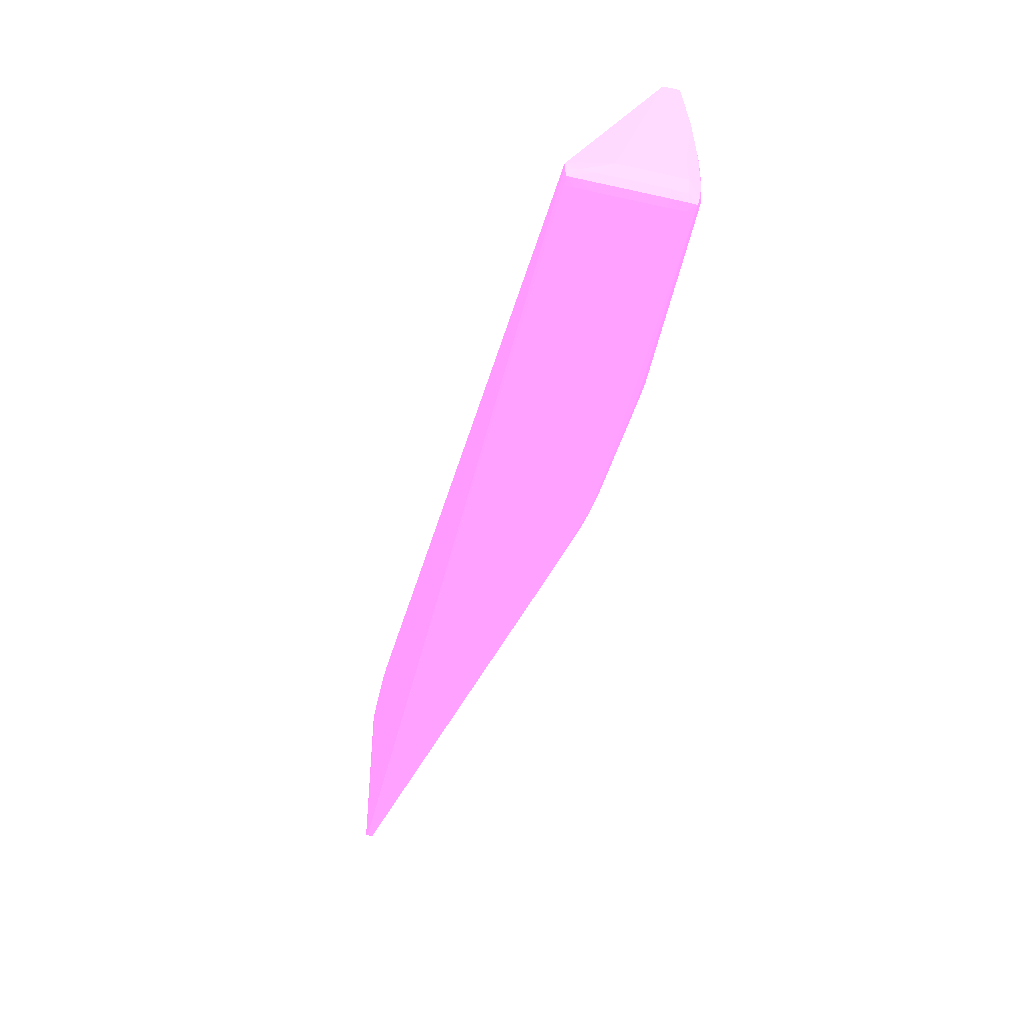
<metadata>
{"format":"obj","ext":"obj","renderer":"f3d","projection":"perspective","resolution":1024,"background":"white","views":[{"elev":-50.5,"azim":76.3,"up":"+Y"}]}
</metadata>
<code>
v 0.1548 0.0192 -0.04329 0.7961 0.4588 0.7804
v 0.1572 0.0192 -0.04329 0.7961 0.4588 0.7804
v 0.1548 0.01914 -0.04458 0.7961 0.4588 0.7804
v 0.1524 0.01915 -0.04459 0.7961 0.4588 0.7804
v 0.1284 0.01915 -0.04466 0.7961 0.4588 0.7804
v 0.126 0.01915 -0.04466 0.7961 0.4588 0.7804
v 0.1212 0.0192 -0.04329 0.7961 0.4588 0.7804
v 0.1404 0.0192 -0.0409 0.7961 0.4588 0.7804
v 0.1572 0.01914 -0.04457 0.7961 0.4588 0.7804
v 0.1428 0.0192 -0.0409 0.7961 0.4588 0.7804
v 0.162 0.01914 -0.04201 0.7961 0.4588 0.7804
v 0.1596 0.01918 -0.04329 0.7961 0.4588 0.7804
v 0.1284 0.01789 -0.04567 0.7961 0.4588 0.7804
v 0.126 0.01789 -0.04567 0.7961 0.4588 0.7804
v 0.1236 0.01915 -0.04464 0.7961 0.4588 0.7804
v 0.1212 0.01915 -0.04461 0.7961 0.4588 0.7804
v 0.1189 0.0192 -0.04329 0.7961 0.4588 0.7804
v 0.1069 0.0192 -0.0409 0.7961 0.4588 0.7804
v 0.1021 0.0192 -0.03611 0.7961 0.4588 0.7804
v 0.1596 0.01912 -0.04453 0.7961 0.4588 0.7804
v 0.1548 0.01789 -0.04525 0.7961 0.4588 0.7804
v 0.08295 0.0192 -0.03372 0.7961 0.4588 0.7804
v 0.04701 0.01913 -0.02764 0.7961 0.4588 0.7804
v 0.1644 0.01911 -0.04206 0.7961 0.4588 0.7804
v 0.0494 0.0191 -0.02769 0.7961 0.4588 0.7804
v 0.1644 0.01911 -0.04251 0.7961 0.4588 0.7804
v 0.1619 0.01914 -0.04335 0.7961 0.4588 0.7804
v 0.161 0.0191 -0.0445 0.7961 0.4588 0.7804
v 0.1284 0.01549 -0.04633 0.7961 0.4588 0.7804
v 0.126 0.01549 -0.04631 0.7961 0.4588 0.7804
v 0.1236 0.01789 -0.04556 0.7961 0.4588 0.7804
v 0.117 0.01912 -0.04454 0.7961 0.4588 0.7804
v 0.1189 0.01914 -0.04458 0.7961 0.4588 0.7804
v 0.1069 0.01914 -0.04222 0.7961 0.4588 0.7804
v 0.03743 0.01914 -0.02785 0.7961 0.4588 0.7804
v 0.08055 0.0192 -0.03372 0.7961 0.4588 0.7804
v 0.1572 0.01789 -0.0452 0.7961 0.4588 0.7804
v 0.1572 0.01549 -0.0458 0.7961 0.4588 0.7804
v 0.03743 0.01914 -0.02764 0.7961 0.4588 0.7804
v 0.04462 0.01913 -0.02764 0.7961 0.4588 0.7804
v 0.04701 0.01874 -0.02692 0.7961 0.4588 0.7804
v 0.04793 0.01872 -0.02692 0.7961 0.4588 0.7804
v 0.1656 0.01909 -0.04209 0.7961 0.4588 0.7804
v 0.05063 0.01909 -0.02772 0.7961 0.4588 0.7804
v 0.1656 0.01909 -0.04215 0.7961 0.4588 0.7804
v 0.1626 0.01903 -0.04419 0.7961 0.4588 0.7804
v 0.1692 0.01718 -0.04462 0.7961 0.4588 0.7804
v 0.1668 0.01748 -0.04473 0.7961 0.4588 0.7804
v 0.1644 0.01771 -0.04483 0.7961 0.4588 0.7804
v 0.1619 0.01809 -0.04485 0.7961 0.4588 0.7804
v 0.1596 0.01789 -0.04507 0.7961 0.4588 0.7804
v 0.1332 0.009391 -0.04685 0.7961 0.4588 0.7804
v 0.1308 0.009411 -0.04685 0.7961 0.4588 0.7804
v 0.1284 0.009434 -0.04686 0.7961 0.4588 0.7804
v 0.1269 0.007867 -0.04692 0.7961 0.4588 0.7804
v 0.1236 0.01549 -0.04616 0.7961 0.4588 0.7804
v 0.1189 0.01789 -0.0452 0.7961 0.4588 0.7804
v 0.1163 0.01811 -0.0449 0.7961 0.4588 0.7804
v 0.1154 0.01907 -0.04439 0.7961 0.4588 0.7804
v 0.1052 0.01912 -0.04216 0.7961 0.4588 0.7804
v 0.03547 0.01912 -0.0278 0.7961 0.4588 0.7804
v 0.1596 0.01549 -0.04567 0.7961 0.4588 0.7804
v 0.1515 0.004839 -0.0469 0.7961 0.4588 0.7804
v 0.03547 0.01912 -0.02767 0.7961 0.4588 0.7804
v 0.04451 0.01849 -0.02692 0.7961 0.4588 0.7804
v 0.05002 0.0184 -0.02692 0.7961 0.4588 0.7804
v 0.1706 -0.0118 -0.02737 0.7961 0.4588 0.7804
v 0.1704 0.01688 -0.04207 0.7961 0.4588 0.7804
v 0.1705 0.01699 -0.04329 0.7961 0.4588 0.7804
v 0.1644 0.0189 -0.04371 0.7961 0.4588 0.7804
v 0.1704 0.0169 -0.04455 0.7961 0.4588 0.7804
v 0.1692 0.01549 -0.04488 0.7961 0.4588 0.7804
v 0.162 0.01549 -0.04549 0.7961 0.4588 0.7804
v 0.1356 0.007956 -0.04693 0.7961 0.4588 0.7804
v 0.1332 0.008194 -0.04693 0.7961 0.4588 0.7804
v 0.1284 0.008234 -0.04693 0.7961 0.4588 0.7804
v 0.1267 0.00591 -0.04694 0.7961 0.4588 0.7804
v 0.1165 0.0107 -0.04565 0.7961 0.4588 0.7804
v 0.1165 0.0131 -0.04557 0.7961 0.4588 0.7804
v 0.1189 0.01549 -0.04575 0.7961 0.4588 0.7804
v 0.1284 0.00591 -0.04701 0.7961 0.4588 0.7804
v 0.1284 0.003516 -0.04708 0.7961 0.4588 0.7804
v 0.1141 0.01768 -0.0448 0.7961 0.4588 0.7804
v 0.1117 0.01716 -0.04461 0.7961 0.4588 0.7804
v 0.03505 0.01789 -0.02806 0.7961 0.4588 0.7804
v 0.1104 0.01678 -0.04451 0.7961 0.4588 0.7804
v 0.1692 0.00591 -0.04584 0.7961 0.4588 0.7804
v 0.154 0.00269 -0.0469 0.7961 0.4588 0.7804
v 0.1524 0.0035 -0.04692 0.7961 0.4588 0.7804
v 0.15 0.001123 -0.04705 0.7961 0.4588 0.7804
v 0.1476 0.001123 -0.0471 0.7961 0.4588 0.7804
v 0.1428 0.001123 -0.04717 0.7961 0.4588 0.7804
v 0.1404 0.001123 -0.04719 0.7961 0.4588 0.7804
v 0.03505 0.01789 -0.02742 0.7961 0.4588 0.7804
v 0.03743 0.01789 -0.02708 0.7961 0.4588 0.7804
v 0.04102 0.01789 -0.02692 0.7961 0.4588 0.7804
v 0.0514 0.01774 -0.02692 0.7961 0.4588 0.7804
v 0.1692 -0.01325 -0.02732 0.7961 0.4588 0.7804
v 0.1706 -0.01325 -0.02739 0.7961 0.4588 0.7804
v 0.171 -0.01325 -0.02892 0.7961 0.4588 0.7804
v 0.1709 -0.01129 -0.02892 0.7961 0.4588 0.7804
v 0.1717 -0.01085 -0.03372 0.7961 0.4588 0.7804
v 0.1706 0.01555 -0.04318 0.7961 0.4588 0.7804
v 0.1706 0.01549 -0.04463 0.7961 0.4588 0.7804
v 0.1356 0.00591 -0.04702 0.7961 0.4588 0.7804
v 0.138 0.001123 -0.0472 0.7961 0.4588 0.7804
v 0.1356 0.001123 -0.04721 0.7961 0.4588 0.7804
v 0.1332 0.001123 -0.04721 0.7961 0.4588 0.7804
v 0.1308 0.003516 -0.04711 0.7961 0.4588 0.7804
v 0.1264 0.003516 -0.04697 0.7961 0.4588 0.7804
v 0.1165 0.008306 -0.0457 0.7961 0.4588 0.7804
v 0.1141 0.0107 -0.04529 0.7961 0.4588 0.7804
v 0.1141 0.0131 -0.04523 0.7961 0.4588 0.7804
v 0.1165 0.01549 -0.04549 0.7961 0.4588 0.7804
v 0.1308 0.001123 -0.04719 0.7961 0.4588 0.7804
v 0.1284 0.001123 -0.04711 0.7961 0.4588 0.7804
v 0.03544 0.01636 -0.0281 0.7961 0.4588 0.7804
v 0.04094 -0.01266 -0.02782 0.7961 0.4588 0.7804
v 0.1104 0.01549 -0.04452 0.7961 0.4588 0.7804
v 0.1141 0.00591 -0.04536 0.7961 0.4588 0.7804
v 0.1141 0.003516 -0.04537 0.7961 0.4588 0.7804
v 0.1141 0.01549 -0.04514 0.7961 0.4588 0.7804
v 0.1141 0.008306 -0.04533 0.7961 0.4588 0.7804
v 0.1709 0.00591 -0.04514 0.7961 0.4588 0.7804
v 0.1692 -0.00127 -0.04617 0.7961 0.4588 0.7804
v 0.1565 0.0003594 -0.0469 0.7961 0.4588 0.7804
v 0.1524 0.001123 -0.04699 0.7961 0.4588 0.7804
v 0.1452 -0.00127 -0.04716 0.7961 0.4588 0.7804
v 0.1428 -0.00127 -0.0472 0.7961 0.4588 0.7804
v 0.1404 -0.00127 -0.04721 0.7961 0.4588 0.7804
v 0.04094 -0.01266 -0.02732 0.7961 0.4588 0.7804
v 0.04138 -0.01302 -0.02692 0.7961 0.4588 0.7804
v 0.04117 -0.01183 -0.02692 0.7961 0.4588 0.7804
v 0.03544 0.01636 -0.02738 0.7961 0.4588 0.7804
v 0.03976 0.01534 -0.02692 0.7961 0.4588 0.7804
v 0.05283 0.01651 -0.02692 0.7961 0.4588 0.7804
v 0.1692 -0.0145 -0.02762 0.7961 0.4588 0.7804
v 0.1704 -0.01449 -0.02763 0.7961 0.4588 0.7804
v 0.05312 0.01553 -0.02692 0.7961 0.4588 0.7804
v 0.05326 0.01445 -0.02692 0.7961 0.4588 0.7804
v 0.05416 -0.01085 -0.02692 0.7961 0.4588 0.7804
v 0.05328 -0.01347 -0.02692 0.7961 0.4588 0.7804
v 0.05177 -0.01411 -0.02692 0.7961 0.4588 0.7804
v 0.05071 -0.0145 -0.02692 0.7961 0.4588 0.7804
v 0.1711 -0.01325 -0.03132 0.7961 0.4588 0.7804
v 0.1717 -0.01085 -0.03611 0.7961 0.4588 0.7804
v 0.1717 -0.008457 -0.0385 0.7961 0.4588 0.7804
v 0.1716 -0.006064 -0.0409 0.7961 0.4588 0.7804
v 0.1717 -0.006064 -0.04329 0.7961 0.4588 0.7804
v 0.1707 0.0131 -0.04473 0.7961 0.4588 0.7804
v 0.1709 0.008306 -0.04495 0.7961 0.4588 0.7804
v 0.1356 -0.00127 -0.04721 0.7961 0.4588 0.7804
v 0.1332 -0.00127 -0.04721 0.7961 0.4588 0.7804
v 0.1264 0.001123 -0.04697 0.7961 0.4588 0.7804
v 0.1165 0.003516 -0.04576 0.7961 0.4588 0.7804
v 0.1165 0.00591 -0.04574 0.7961 0.4588 0.7804
v 0.1308 -0.00127 -0.04715 0.7961 0.4588 0.7804
v 0.1283 -0.001363 -0.047 0.7961 0.4588 0.7804
v 0.1268 -0.0006256 -0.04693 0.7961 0.4588 0.7804
v 0.04462 -0.01085 -0.02884 0.7961 0.4588 0.7804
v 0.1141 0.001123 -0.04527 0.7961 0.4588 0.7804
v 0.1129 -0.009617 -0.04448 0.7961 0.4588 0.7804
v 0.04229 -0.01337 -0.02799 0.7961 0.4588 0.7804
v 0.04313 -0.01446 -0.02774 0.7961 0.4588 0.7804
v 0.1069 -0.01085 -0.043 0.7961 0.4588 0.7804
v 0.1148 -0.01235 -0.04457 0.7961 0.4588 0.7804
v 0.1165 0.001123 -0.04571 0.7961 0.4588 0.7804
v 0.1165 -0.00127 -0.04563 0.7961 0.4588 0.7804
v 0.1165 -0.003667 -0.04553 0.7961 0.4588 0.7804
v 0.171 -0.003667 -0.04532 0.7961 0.4588 0.7804
v 0.1709 -0.00127 -0.04532 0.7961 0.4588 0.7804
v 0.1692 -0.003667 -0.04617 0.7961 0.4588 0.7804
v 0.1565 -0.0002257 -0.0469 0.7961 0.4588 0.7804
v 0.1452 -0.003667 -0.04706 0.7961 0.4588 0.7804
v 0.1428 -0.003667 -0.04712 0.7961 0.4588 0.7804
v 0.1404 -0.003667 -0.04713 0.7961 0.4588 0.7804
v 0.04314 -0.01447 -0.02692 0.7961 0.4588 0.7804
v 0.1692 -0.01456 -0.02892 0.7961 0.4588 0.7804
v 0.04943 -0.01451 -0.02692 0.7961 0.4588 0.7804
v 0.04701 -0.01452 -0.02692 0.7961 0.4588 0.7804
v 0.1704 -0.01451 -0.02892 0.7961 0.4588 0.7804
v 0.1711 -0.01325 -0.0409 0.7961 0.4588 0.7804
v 0.1717 -0.01085 -0.0409 0.7961 0.4588 0.7804
v 0.1717 -0.008457 -0.04329 0.7961 0.4588 0.7804
v 0.138 -0.003667 -0.04713 0.7961 0.4588 0.7804
v 0.1356 -0.003667 -0.04712 0.7961 0.4588 0.7804
v 0.138 -0.008222 -0.04693 0.7961 0.4588 0.7804
v 0.1356 -0.006064 -0.04701 0.7961 0.4588 0.7804
v 0.1332 -0.003667 -0.04709 0.7961 0.4588 0.7804
v 0.1333 -0.00611 -0.04695 0.7961 0.4588 0.7804
v 0.1308 -0.005224 -0.04691 0.7961 0.4588 0.7804
v 0.1296 -0.004864 -0.04689 0.7961 0.4588 0.7804
v 0.1212 -0.01085 -0.04569 0.7961 0.4588 0.7804
v 0.1189 -0.006064 -0.04571 0.7961 0.4588 0.7804
v 0.1141 -0.006064 -0.04491 0.7961 0.4588 0.7804
v 0.1165 -0.006064 -0.04538 0.7961 0.4588 0.7804
v 0.1143 -0.01085 -0.04466 0.7961 0.4588 0.7804
v 0.105 -0.01266 -0.04228 0.7961 0.4588 0.7804
v 0.107 -0.01338 -0.04246 0.7961 0.4588 0.7804
v 0.04462 -0.01448 -0.02777 0.7961 0.4588 0.7804
v 0.04462 -0.0145 -0.02692 0.7961 0.4588 0.7804
v 0.04413 -0.0145 -0.02692 0.7961 0.4588 0.7804
v 0.1078 -0.01448 -0.04214 0.7961 0.4588 0.7804
v 0.1165 -0.01085 -0.045 0.7961 0.4588 0.7804
v 0.1189 -0.01085 -0.04536 0.7961 0.4588 0.7804
v 0.1165 -0.01276 -0.0447 0.7961 0.4588 0.7804
v 0.1716 -0.01085 -0.04329 0.7961 0.4588 0.7804
v 0.171 -0.008457 -0.04515 0.7961 0.4588 0.7804
v 0.171 -0.01085 -0.04508 0.7961 0.4588 0.7804
v 0.1692 -0.01085 -0.04571 0.7961 0.4588 0.7804
v 0.1443 -0.007492 -0.0469 0.7961 0.4588 0.7804
v 0.1428 -0.008001 -0.04692 0.7961 0.4588 0.7804
v 0.1404 -0.008358 -0.04693 0.7961 0.4588 0.7804
v 0.1404 -0.006064 -0.04703 0.7961 0.4588 0.7804
v 0.1644 -0.01456 -0.03132 0.7961 0.4588 0.7804
v 0.1692 -0.01456 -0.03132 0.7961 0.4588 0.7804
v 0.1332 -0.01456 -0.04329 0.7961 0.4588 0.7804
v 0.1452 -0.01456 -0.0385 0.7961 0.4588 0.7804
v 0.04701 -0.0145 -0.0278 0.7961 0.4588 0.7804
v 0.1093 -0.01449 -0.04217 0.7961 0.4588 0.7804
v 0.1704 -0.01451 -0.0409 0.7961 0.4588 0.7804
v 0.1711 -0.01325 -0.04329 0.7961 0.4588 0.7804
v 0.1704 -0.01449 -0.04329 0.7961 0.4588 0.7804
v 0.138 -0.006064 -0.04703 0.7961 0.4588 0.7804
v 0.1404 -0.01085 -0.04678 0.7961 0.4588 0.7804
v 0.1356 -0.007816 -0.04692 0.7961 0.4588 0.7804
v 0.1342 -0.007419 -0.0469 0.7961 0.4588 0.7804
v 0.1236 -0.01085 -0.04586 0.7961 0.4588 0.7804
v 0.1212 -0.01325 -0.04511 0.7961 0.4588 0.7804
v 0.1189 -0.008457 -0.04556 0.7961 0.4588 0.7804
v 0.1165 -0.008457 -0.0452 0.7961 0.4588 0.7804
v 0.1199 -0.01445 -0.0445 0.7961 0.4588 0.7804
v 0.1212 -0.01448 -0.04454 0.7961 0.4588 0.7804
v 0.119 -0.01339 -0.04481 0.7961 0.4588 0.7804
v 0.1707 -0.01325 -0.04478 0.7961 0.4588 0.7804
v 0.1692 -0.01325 -0.04511 0.7961 0.4588 0.7804
v 0.1692 -0.01456 -0.0409 0.7961 0.4588 0.7804
v 0.1236 -0.0145 -0.04458 0.7961 0.4588 0.7804
v 0.1284 -0.01451 -0.04463 0.7961 0.4588 0.7804
v 0.138 -0.01451 -0.04468 0.7961 0.4588 0.7804
v 0.1404 -0.01451 -0.04469 0.7961 0.4588 0.7804
v 0.1644 -0.01456 -0.04329 0.7961 0.4588 0.7804
v 0.1704 -0.01447 -0.04452 0.7961 0.4588 0.7804
v 0.1692 -0.01455 -0.04329 0.7961 0.4588 0.7804
v 0.1428 -0.01325 -0.04578 0.7961 0.4588 0.7804
v 0.1404 -0.01325 -0.04582 0.7961 0.4588 0.7804
v 0.138 -0.01325 -0.04579 0.7961 0.4588 0.7804
v 0.1356 -0.01325 -0.04572 0.7961 0.4588 0.7804
v 0.138 -0.01085 -0.04671 0.7961 0.4588 0.7804
v 0.1668 -0.01325 -0.04518 0.7961 0.4588 0.7804
v 0.1236 -0.01325 -0.04526 0.7961 0.4588 0.7804
v 0.1284 -0.01325 -0.04549 0.7961 0.4588 0.7804
v 0.1308 -0.01325 -0.04558 0.7961 0.4588 0.7804
v 0.1668 -0.01456 -0.04329 0.7961 0.4588 0.7804
v 0.1428 -0.01451 -0.04468 0.7961 0.4588 0.7804
v 0.162 -0.01451 -0.04459 0.7961 0.4588 0.7804
v 0.1644 -0.0145 -0.04458 0.7961 0.4588 0.7804
v 0.1692 -0.01449 -0.04455 0.7961 0.4588 0.7804
v 0.1668 -0.0145 -0.04457 0.7961 0.4588 0.7804
f 1 2 3
f 1 3 4
f 1 4 5
f 1 5 6
f 1 6 7
f 1 7 18
f 1 18 36
f 1 36 22
f 1 22 19
f 1 19 8
f 1 8 10
f 1 10 2
f 2 9 3
f 2 10 11
f 2 11 12
f 2 12 9
f 3 9 13
f 3 13 5
f 3 5 4
f 5 13 14
f 5 14 6
f 6 14 15
f 6 15 7
f 7 15 16
f 7 16 17
f 7 17 18
f 8 19 10
f 9 12 20
f 9 20 21
f 9 21 13
f 10 19 22
f 10 22 23
f 10 23 11
f 11 24 12
f 11 23 25
f 11 25 24
f 12 24 26
f 12 26 27
f 12 27 28
f 12 28 20
f 13 29 14
f 13 21 29
f 14 30 31
f 14 31 32
f 14 32 33
f 14 33 16
f 14 16 15
f 14 29 30
f 16 33 17
f 17 33 34
f 17 34 18
f 18 34 35
f 18 35 36
f 20 28 37
f 20 37 21
f 21 37 38
f 21 38 29
f 22 36 39
f 22 39 40
f 22 40 23
f 23 40 41
f 23 41 42
f 23 42 25
f 24 43 45
f 24 45 26
f 24 25 44
f 24 44 43
f 25 42 44
f 26 45 28
f 26 28 27
f 28 45 46
f 28 46 47
f 28 47 48
f 28 48 49
f 28 49 50
f 28 50 51
f 28 51 37
f 29 52 53
f 29 53 54
f 29 54 30
f 29 38 52
f 30 54 55
f 30 55 56
f 30 56 31
f 31 56 57
f 31 57 32
f 32 57 58
f 32 58 59
f 32 59 60
f 32 60 33
f 33 60 34
f 34 60 61
f 34 61 35
f 35 61 64
f 35 64 39
f 35 39 36
f 37 51 62
f 37 62 38
f 38 62 63
f 38 63 52
f 39 64 41
f 39 41 40
f 41 64 65
f 41 65 96
f 41 96 135
f 41 135 133
f 41 133 132
f 41 132 177
f 41 177 202
f 41 202 201
f 41 201 180
f 41 180 179
f 41 179 144
f 41 144 143
f 41 143 142
f 41 142 141
f 41 141 140
f 41 140 139
f 41 139 136
f 41 136 97
f 41 97 66
f 41 66 42
f 42 66 43
f 42 43 44
f 43 67 68
f 43 68 69
f 43 69 45
f 43 66 67
f 45 70 46
f 45 69 71
f 45 71 70
f 46 70 47
f 47 70 71
f 47 71 72
f 47 72 73
f 47 73 62
f 47 62 48
f 48 62 49
f 49 62 51
f 49 51 50
f 52 74 75
f 52 75 53
f 52 63 74
f 53 75 54
f 54 76 55
f 54 75 76
f 55 77 78
f 55 78 79
f 55 79 80
f 55 80 56
f 55 76 81
f 55 81 82
f 55 82 77
f 56 80 57
f 57 80 83
f 57 83 58
f 58 83 59
f 59 83 84
f 59 84 61
f 59 61 60
f 61 85 94
f 61 94 64
f 61 84 86
f 61 86 85
f 62 73 87
f 62 87 63
f 63 87 88
f 63 88 89
f 63 89 90
f 63 90 91
f 63 91 92
f 63 92 93
f 63 93 74
f 64 94 95
f 64 95 65
f 65 95 96
f 66 97 98
f 66 98 67
f 67 98 99
f 67 99 100
f 67 100 101
f 67 101 68
f 68 101 102
f 68 102 103
f 68 103 69
f 69 103 104
f 69 104 71
f 71 104 87
f 71 87 72
f 72 87 73
f 74 93 105
f 74 105 75
f 75 105 106
f 75 106 107
f 75 107 108
f 75 108 76
f 76 109 81
f 76 108 109
f 77 110 111
f 77 111 78
f 77 82 110
f 78 111 112
f 78 112 113
f 78 113 79
f 79 113 122
f 79 122 114
f 79 114 80
f 80 114 83
f 81 109 115
f 81 115 82
f 82 116 110
f 82 115 116
f 83 114 84
f 84 114 86
f 85 117 118
f 85 118 131
f 85 131 94
f 85 86 119
f 85 119 120
f 85 120 121
f 85 121 117
f 86 114 122
f 86 122 113
f 86 113 112
f 86 112 123
f 86 123 120
f 86 120 119
f 87 104 124
f 87 124 125
f 87 125 126
f 87 126 88
f 88 126 89
f 89 126 127
f 89 127 90
f 90 128 91
f 90 127 126
f 90 126 128
f 91 128 129
f 91 129 92
f 92 129 93
f 93 129 130
f 93 130 106
f 93 106 105
f 94 131 132
f 94 132 133
f 94 133 134
f 94 134 95
f 95 134 133
f 95 133 135
f 95 135 96
f 97 136 98
f 98 137 138
f 98 138 99
f 98 136 139
f 98 139 140
f 98 140 141
f 98 141 142
f 98 142 143
f 98 143 144
f 98 144 137
f 99 138 100
f 100 145 102
f 100 102 101
f 100 138 145
f 102 145 146
f 102 146 147
f 102 147 148
f 102 148 103
f 103 148 149
f 103 149 104
f 104 149 150
f 104 150 151
f 104 151 124
f 106 130 107
f 107 130 108
f 108 130 152
f 108 152 153
f 108 153 115
f 108 115 109
f 110 154 155
f 110 155 156
f 110 156 111
f 110 116 154
f 111 156 123
f 111 123 112
f 115 153 157
f 115 157 116
f 116 157 158
f 116 158 159
f 116 159 154
f 117 160 118
f 117 121 161
f 117 161 162
f 117 162 160
f 118 163 164
f 118 164 131
f 118 160 165
f 118 165 166
f 118 166 163
f 120 123 156
f 120 156 155
f 120 155 121
f 121 155 167
f 121 167 168
f 121 168 169
f 121 169 161
f 124 151 149
f 124 149 170
f 124 170 171
f 124 171 125
f 125 171 170
f 125 170 172
f 125 172 173
f 125 173 126
f 126 173 128
f 128 173 174
f 128 174 175
f 128 175 129
f 129 175 176
f 129 176 130
f 130 176 152
f 131 164 177
f 131 177 132
f 137 178 138
f 137 144 179
f 137 179 180
f 137 180 178
f 138 181 145
f 138 178 181
f 145 181 221
f 145 221 182
f 145 182 183
f 145 183 146
f 146 183 149
f 146 149 147
f 147 149 148
f 149 183 184
f 149 184 170
f 149 151 150
f 152 176 185
f 152 185 186
f 152 186 153
f 153 186 187
f 153 187 188
f 153 188 189
f 153 189 157
f 154 159 169
f 154 169 168
f 154 168 167
f 154 167 155
f 157 189 190
f 157 190 191
f 157 191 192
f 157 192 158
f 158 192 159
f 159 192 193
f 159 193 194
f 159 194 169
f 160 162 165
f 161 169 195
f 161 195 162
f 162 195 169
f 162 169 196
f 162 196 197
f 162 197 165
f 163 166 198
f 163 198 199
f 163 199 164
f 164 200 201
f 164 201 202
f 164 202 177
f 164 199 203
f 164 203 200
f 165 197 166
f 166 197 204
f 166 204 205
f 166 205 193
f 166 193 206
f 166 206 203
f 166 203 199
f 166 199 198
f 169 194 196
f 170 184 207
f 170 207 208
f 170 208 172
f 172 208 209
f 172 209 210
f 172 210 173
f 173 211 212
f 173 212 174
f 173 210 211
f 174 212 175
f 175 212 213
f 175 213 214
f 175 214 176
f 176 214 224
f 176 224 185
f 178 215 216
f 178 216 181
f 178 180 215
f 180 217 218
f 180 218 215
f 180 201 219
f 180 219 220
f 180 220 217
f 181 216 237
f 181 237 221
f 182 222 207
f 182 207 183
f 182 221 223
f 182 223 222
f 183 207 184
f 185 224 186
f 186 224 187
f 187 224 213
f 187 213 225
f 187 225 226
f 187 226 188
f 188 226 189
f 189 226 227
f 189 227 190
f 190 227 191
f 191 227 192
f 192 227 228
f 192 228 193
f 193 228 229
f 193 229 206
f 193 205 230
f 193 230 194
f 194 230 196
f 196 230 231
f 196 231 197
f 197 231 204
f 200 219 201
f 200 203 219
f 203 220 219
f 203 206 232
f 203 232 233
f 203 233 220
f 204 231 205
f 205 231 230
f 206 229 234
f 206 234 232
f 207 222 235
f 207 235 209
f 207 209 208
f 209 235 210
f 210 235 236
f 210 236 225
f 210 225 212
f 210 212 211
f 212 225 213
f 213 224 214
f 215 218 217
f 215 217 242
f 215 242 237
f 215 237 216
f 217 238 239
f 217 239 240
f 217 240 241
f 217 241 242
f 217 220 238
f 220 233 238
f 221 237 223
f 222 223 243
f 222 243 235
f 223 237 244
f 223 244 243
f 225 245 246
f 225 246 247
f 225 247 248
f 225 248 249
f 225 249 226
f 225 236 250
f 225 250 245
f 226 249 227
f 227 249 228
f 228 251 229
f 228 249 251
f 229 232 234
f 229 251 232
f 232 251 252
f 232 252 233
f 233 252 253
f 233 253 248
f 233 248 247
f 233 247 238
f 235 243 236
f 236 243 250
f 237 242 254
f 237 254 244
f 238 247 246
f 238 246 239
f 239 246 240
f 240 246 241
f 241 246 255
f 241 255 242
f 242 256 257
f 242 257 254
f 242 255 256
f 243 244 258
f 243 258 250
f 244 254 259
f 244 259 258
f 245 250 258
f 245 258 246
f 246 258 259
f 246 259 257
f 246 257 255
f 248 253 249
f 249 253 252
f 249 252 251
f 254 257 259
f 255 257 256

</code>
